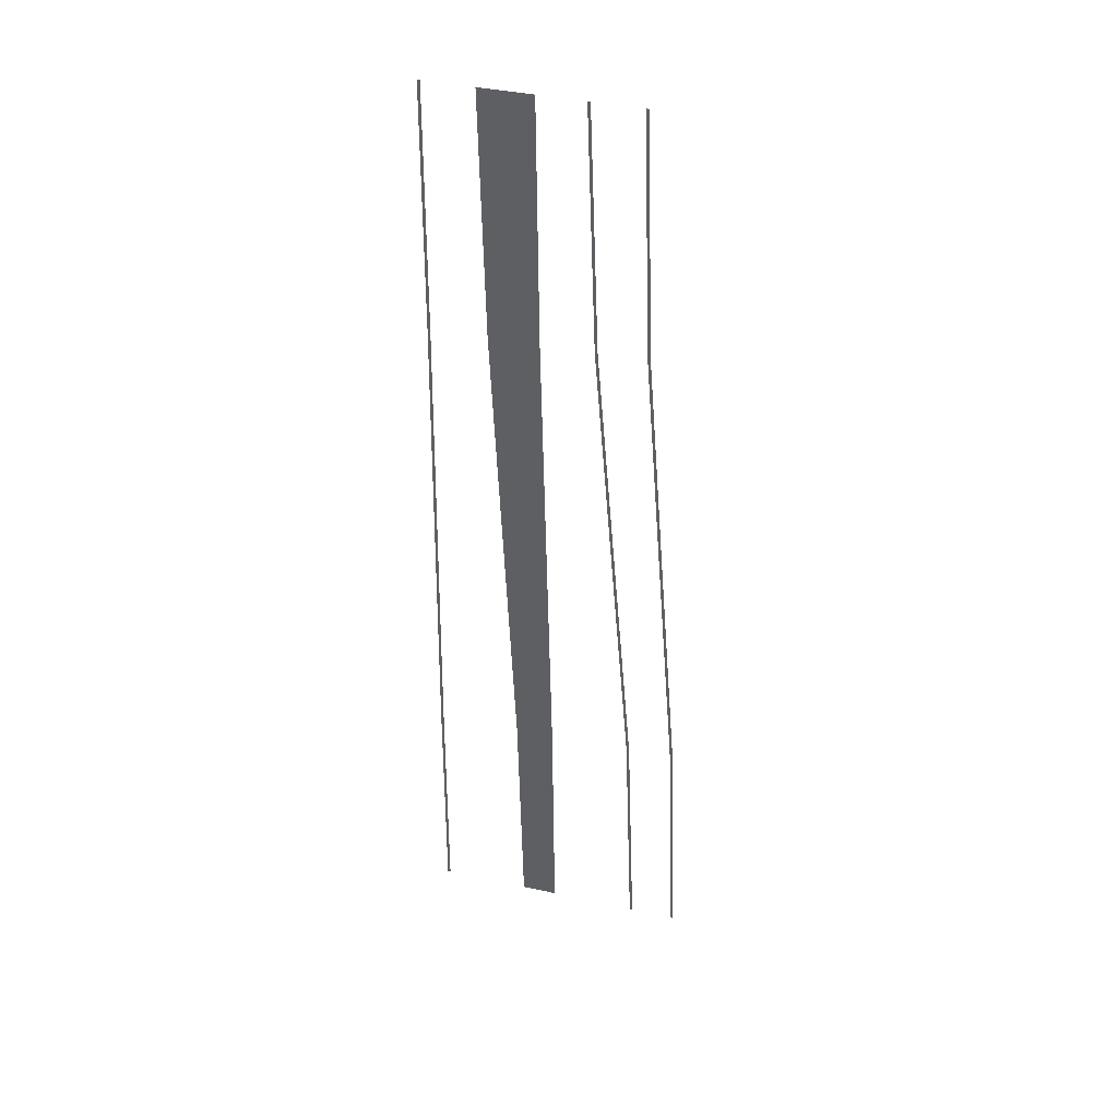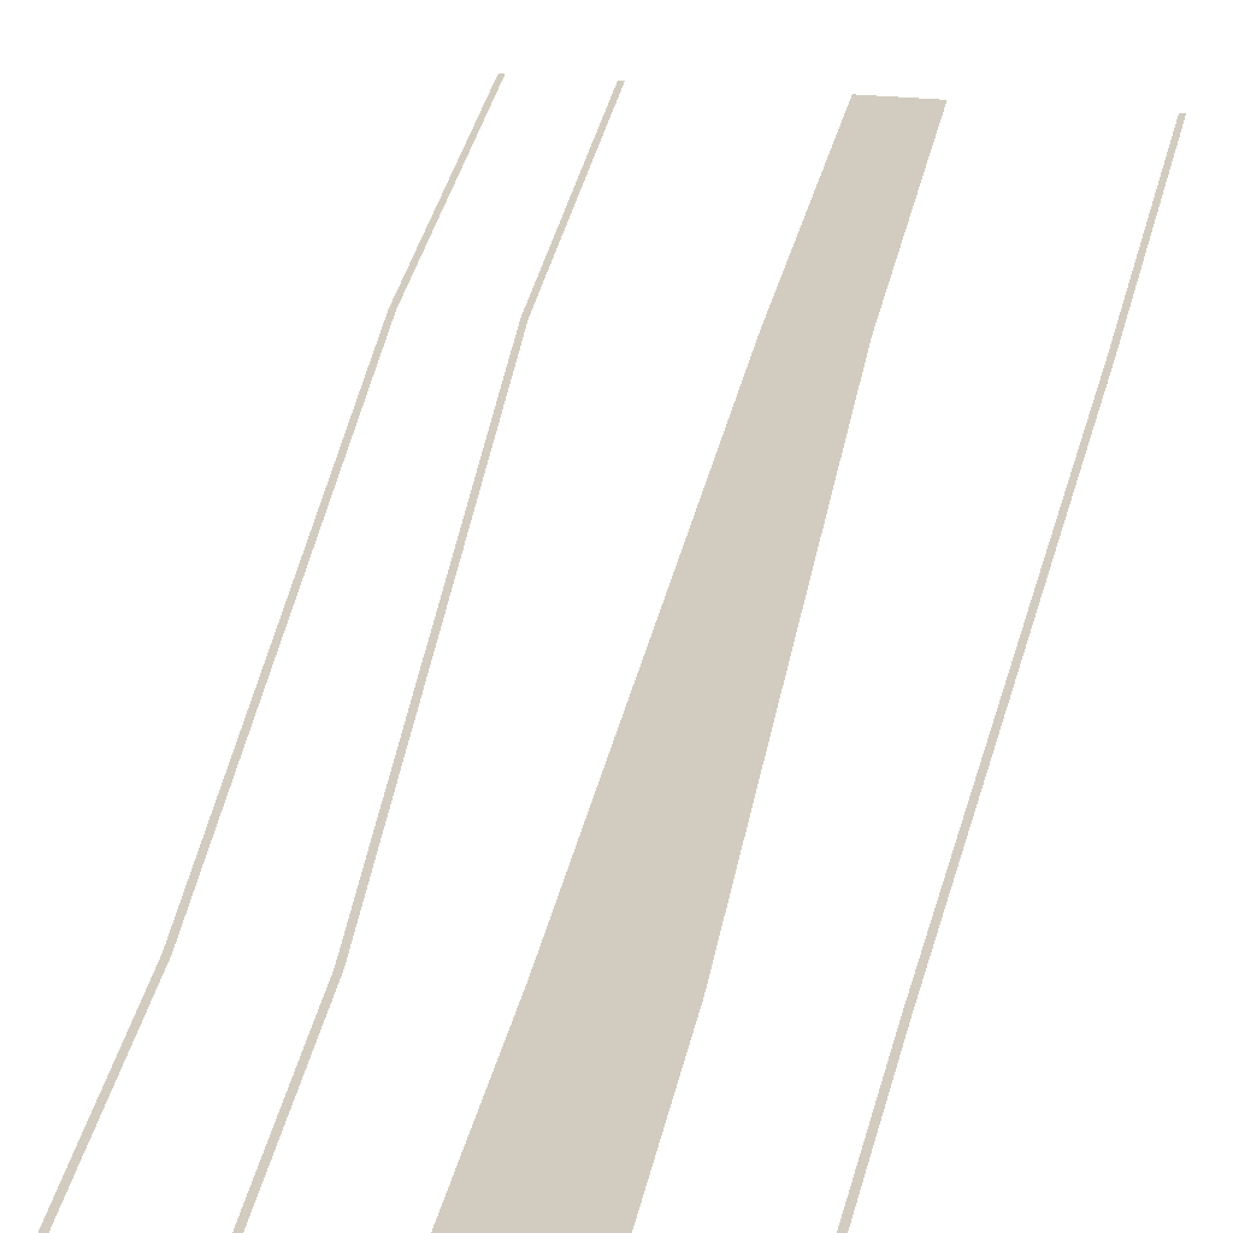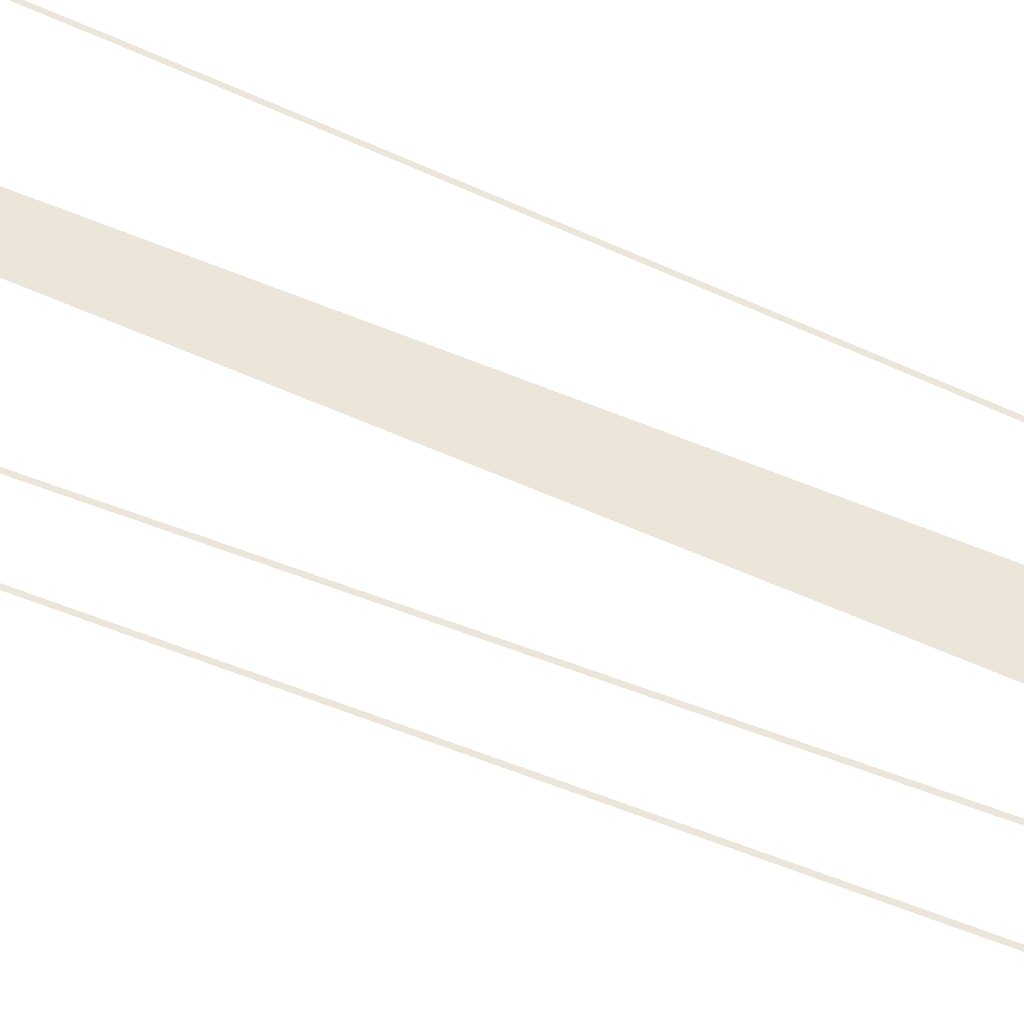
<metadata>
{"format":"obj","ext":"obj","renderer":"f3d","projection":"perspective","resolution":1024,"background":"white","views":[{"elev":39.4,"azim":-164.7,"up":"+Z"},{"elev":24.2,"azim":9.9,"up":"+Y"},{"elev":56.7,"azim":-63.3,"up":"+Y"}]}
</metadata>
<code>
v  1.313 -0.2458 -16
v  1.493 -0.2458 -16
v  2.18 -0.2458 -0
v  -0.8432 -0.2458 -16
v  -1.023 -0.2458 -16
v  2 -0.2458 -0
v  -0.4989 -0.2458 -0
v  -0.6789 -0.2458 0
v  -0.1553 -0.2458 16
v  -0.3353 -0.2458 16
v  2.688 -0.2458 16
v  2.868 -0.2458 16
v  6.988 -0.2458 -15.78
v  6.808 -0.2458 -15.78
v  6.895 -0.2458 -32
v  7.075 -0.2458 -32
v  6.796 -0.2458 0.1874
v  6.616 -0.2458 0.1846
v  6.426 -0.2458 16.04
v  6.606 -0.2458 16.05
v  6.339 -0.2458 32
v  6.519 -0.2458 32
v  -6.455 -0.2458 -15.78
v  -7.061 -0.2458 -32
v  -6.881 -0.2458 -32
v  -6.275 -0.2458 -15.78
v  -5.146 -0.2458 0.1895
v  -4.966 -0.2458 0.1896
v  -9.499 -0.2458 -15.78
v  -10.09 -0.2458 -32
v  -9.906 -0.2458 -32
v  -9.319 -0.2458 -15.78
v  -8.256 -0.2458 0.1894
v  -8.076 -0.2458 0.1895
v  -6.851 -0.2458 16.05
v  -7.031 -0.2458 16.05
v  -6.293 -0.2458 32
v  -6.473 -0.2458 32
v  -3.671 -0.2458 16.05
v  -3.85 -0.2458 16.05
v  -3.081 -0.2458 32
v  -3.261 -0.2458 32
v  3.18 -0.2458 32
v  3 -0.2458 32
v  0 -0.2458 32
v  -0.18 -0.2458 32
v  -1.18 -0.2458 -32
v  -1 -0.2458 -32
v  1 -0.2458 -32
v  1.18 -0.2458 -32
g Object004
f 4 3 2 1
f 6 3 4 5
f 8 7 6 5
f 11 8 10 9
f 7 8 11 12
f 3 6 7 12
f 16 15 14 13
f 13 14 18 17
f 20 17 18 19
f 22 20 19 21
f 26 25 24 23
f 28 26 23 27
f 32 31 30 29
f 34 32 29 33
f 34 33 36 35
f 35 36 38 37
f 28 27 40 39
f 39 40 42 41
f 9 43 12 11
f 10 44 43 9
f 46 45 44 10
f 1 47 5 4
f 48 47 1 2
f 50 49 48 2

</code>
